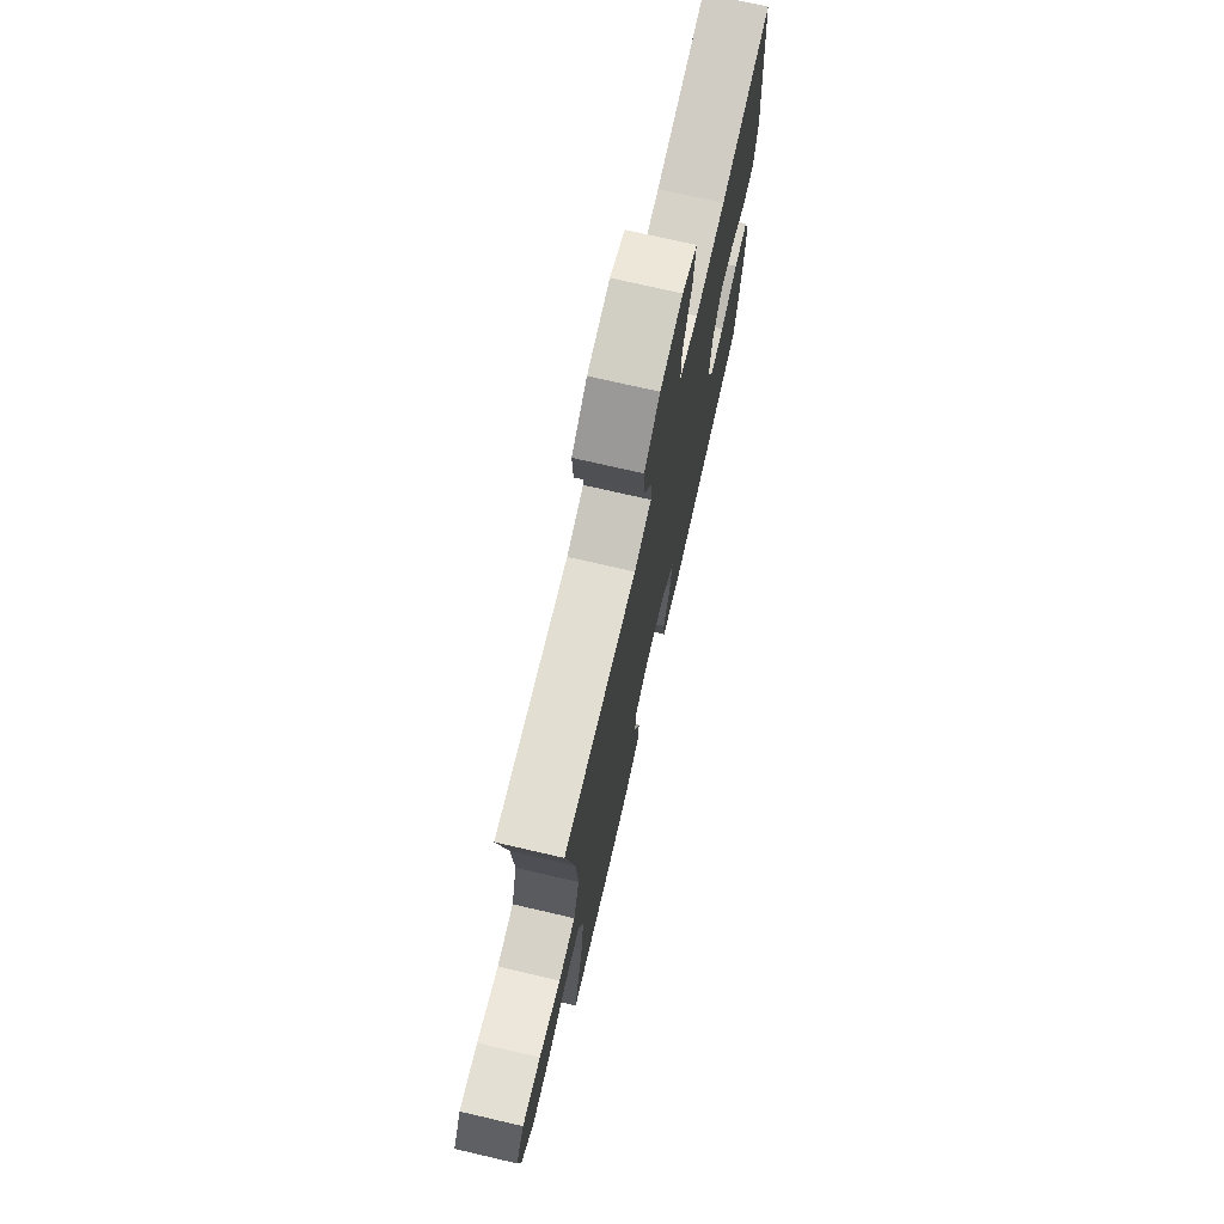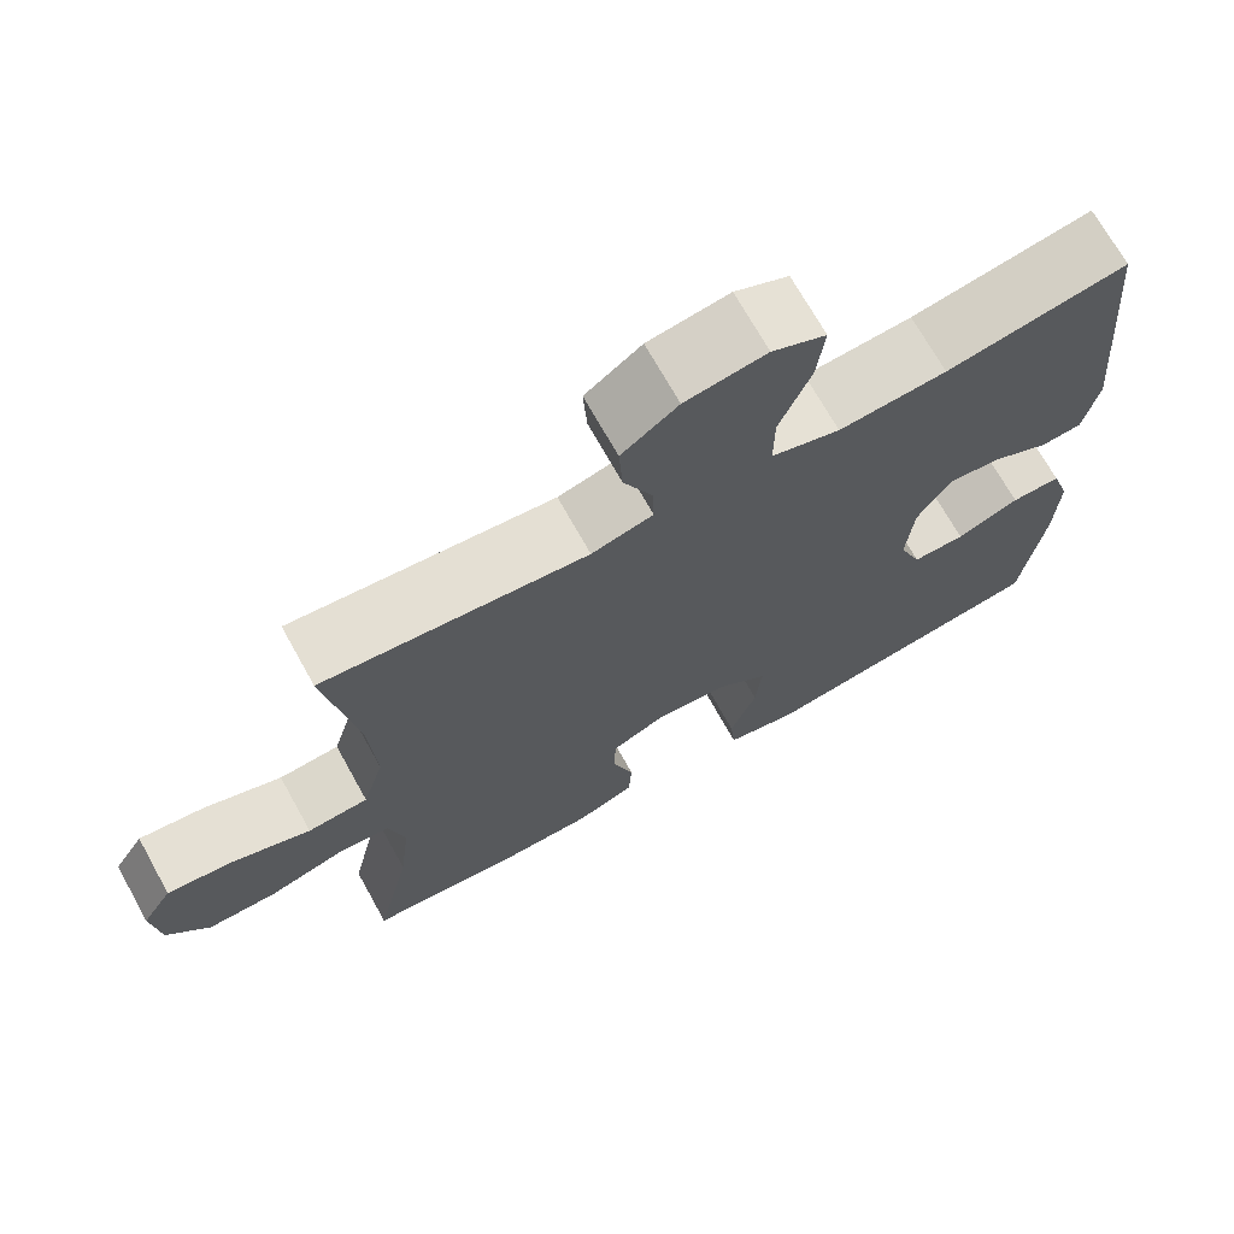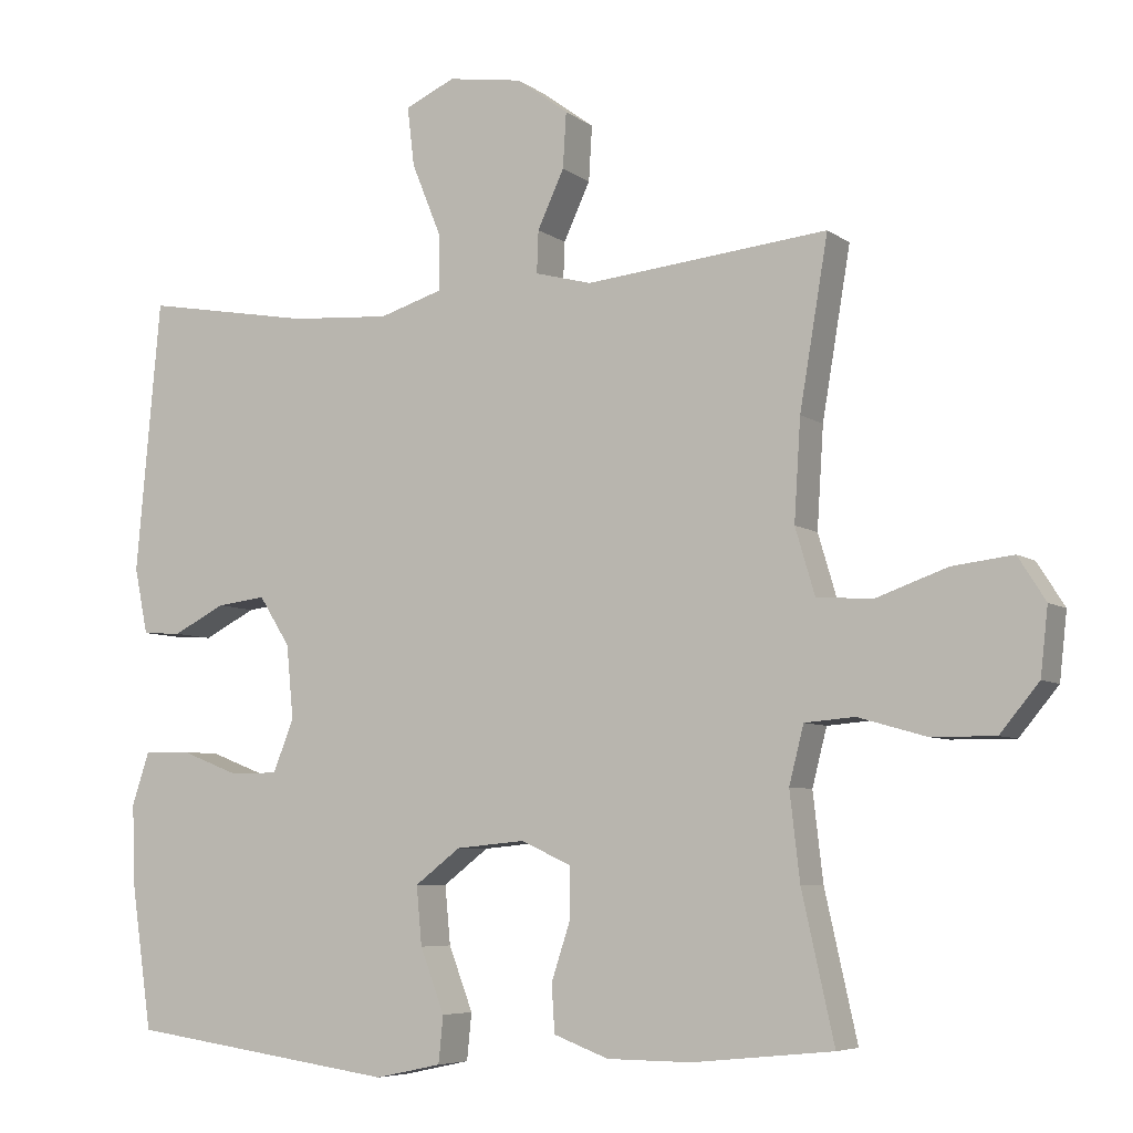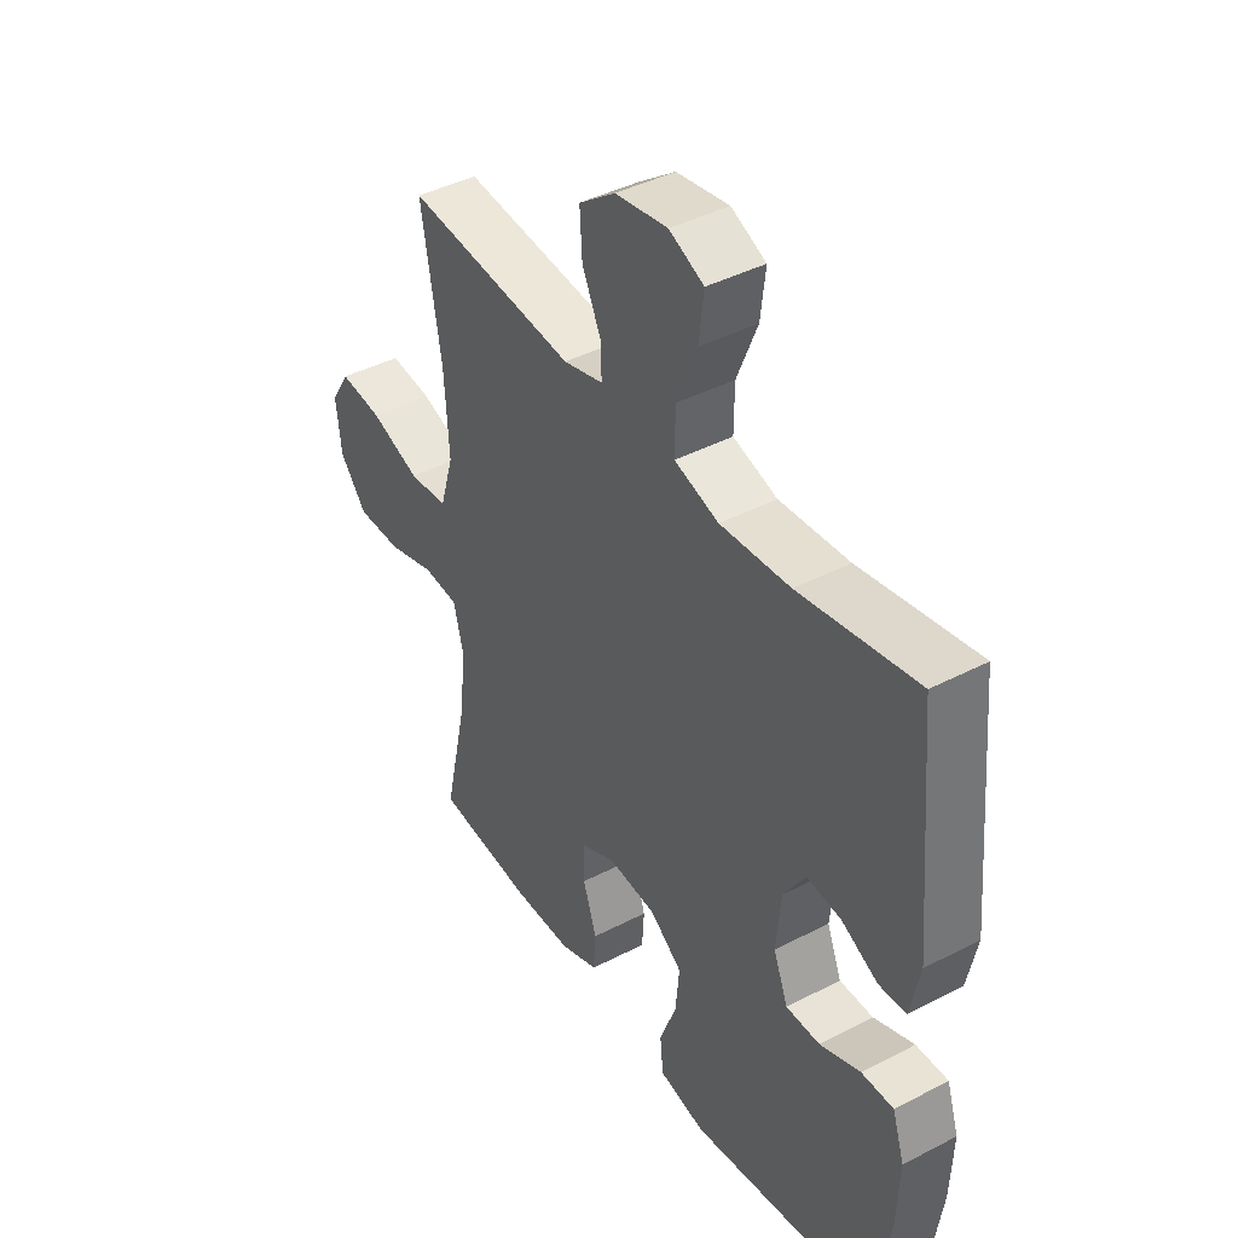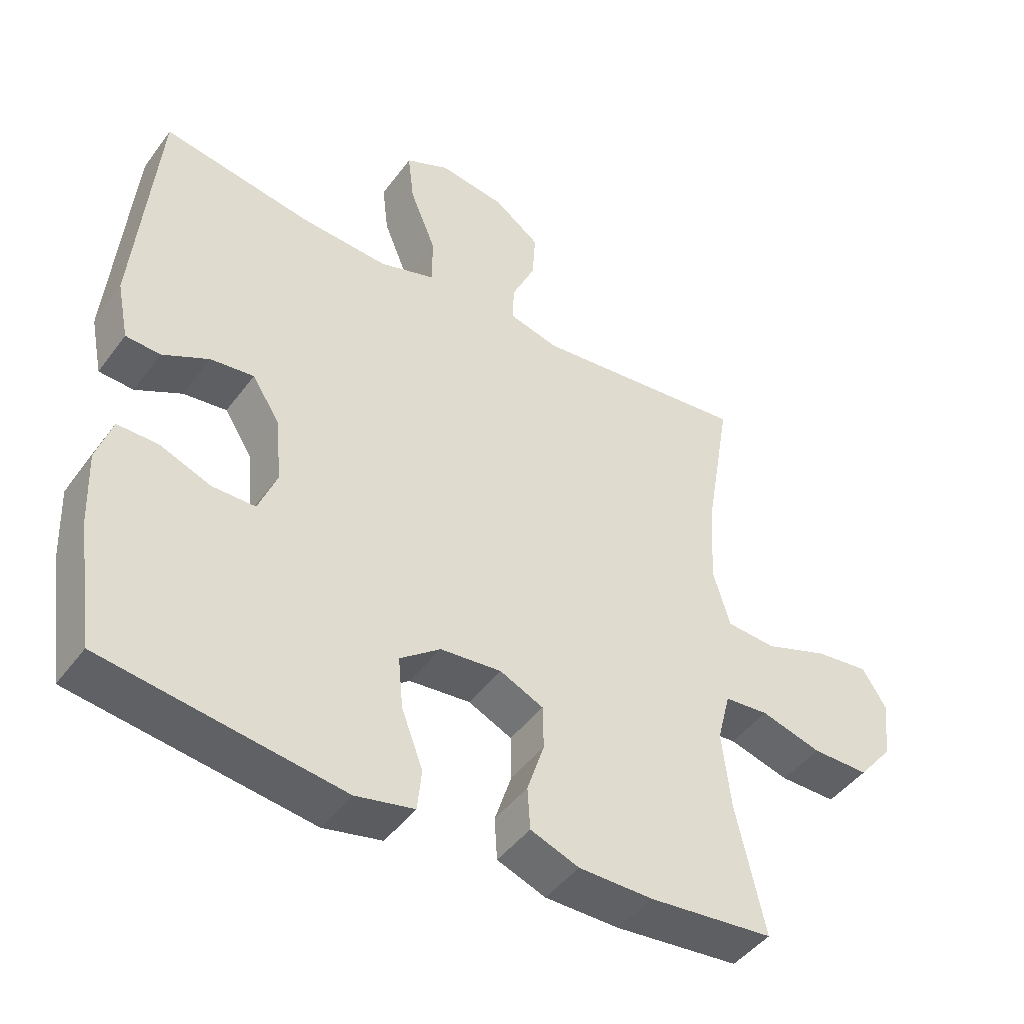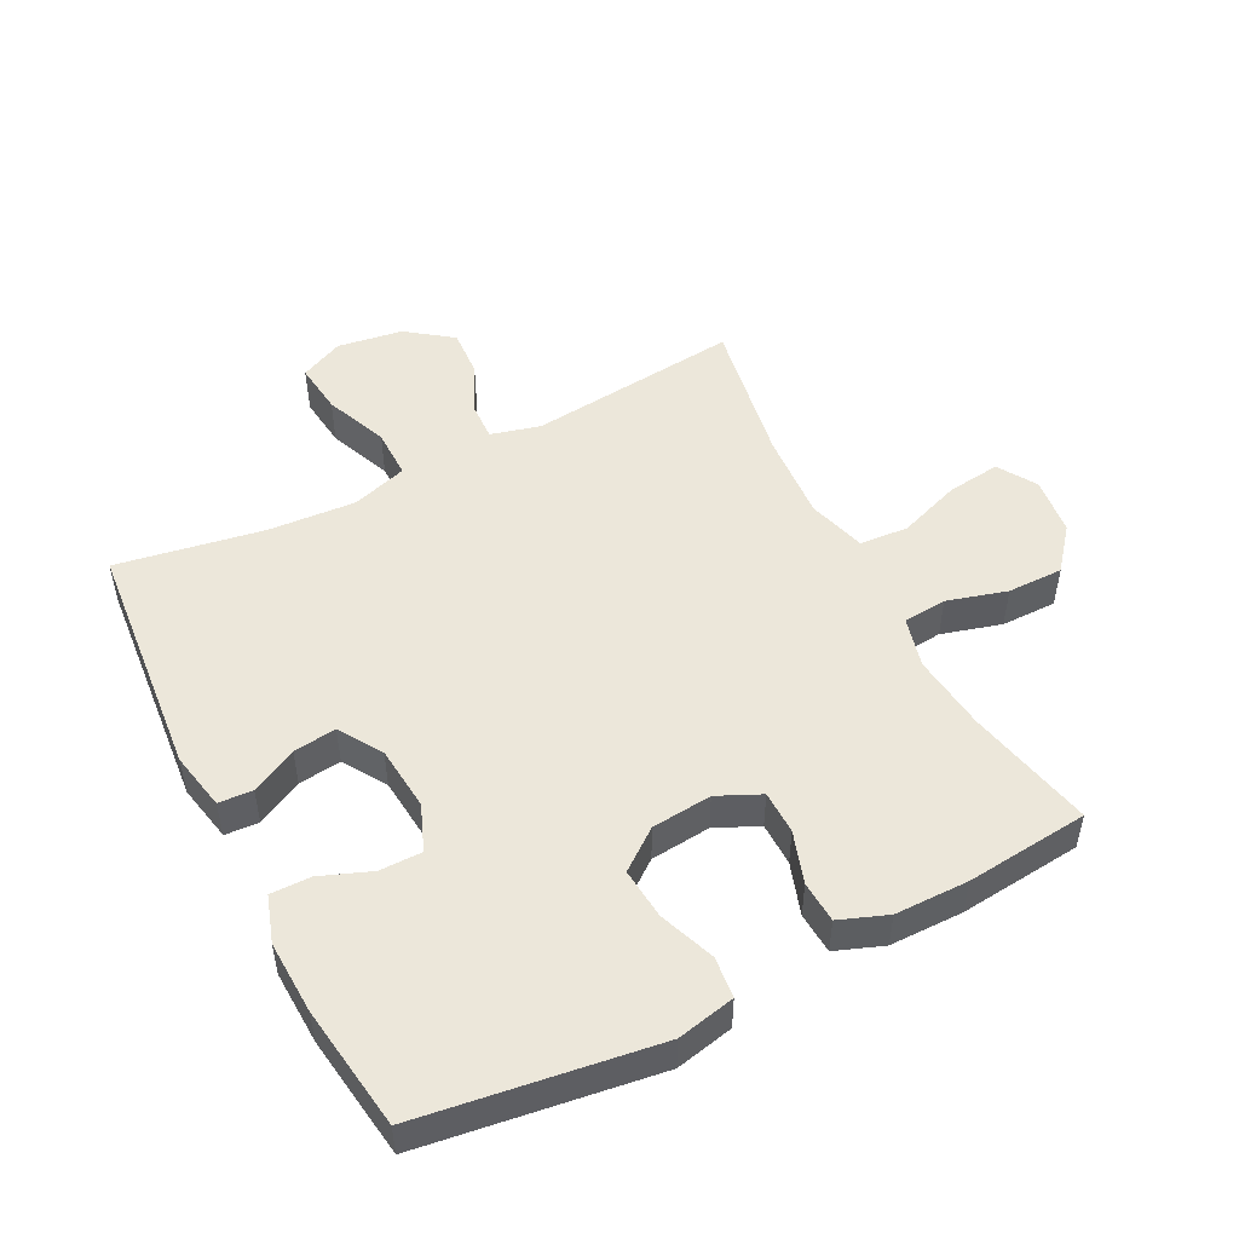
<metadata>
{"format":"obj","ext":"obj","renderer":"f3d","projection":"perspective","resolution":1024,"background":"white","views":[{"elev":73.8,"azim":-77.0,"up":"+Z"},{"elev":70.2,"azim":-29.1,"up":"+Z"},{"elev":-6.3,"azim":-152.8,"up":"+Z"},{"elev":41.7,"azim":57.9,"up":"+Z"},{"elev":-45.3,"azim":145.9,"up":"+Z"},{"elev":50.7,"azim":152.9,"up":"+Y"}]}
</metadata>
<code>
o path5188
v -0.4355 0.0375 0.243
v -0.4268 0.0375 0.1062
v -0.4533 0.0375 0.01649
v -0.5288 0.0375 0.01104
v -0.6262 0.0375 0.04558
v -0.7086 0.0375 0.0555
v -0.7459 0.0375 -0.003424
v -0.7358 0.0375 -0.09384
v -0.683 0.0375 -0.158
v -0.5966 0.0375 -0.1575
v -0.5038 0.0375 -0.131
v -0.4363 0.0375 -0.1366
v -0.4165 0.0375 -0.2145
v -0.43 0.0375 -0.333
v -0.4739 0.0375 -0.5304
v -0.2832 0.0375 -0.5494
v -0.169 0.0375 -0.5486
v -0.09462 0.0375 -0.5205
v -0.09052 0.0375 -0.456
v -0.1167 0.0375 -0.3759
v -0.1155 0.0375 -0.3086
v -0.04852 0.0375 -0.2777
v 0.04516 0.0375 -0.2866
v 0.1072 0.0375 -0.3339
v 0.09975 0.0375 -0.4133
v 0.06693 0.0375 -0.4998
v 0.07337 0.0375 -0.5633
v 0.1634 0.0375 -0.5824
v 0.528 0.0375 -0.5304
v 0.5553 0.0375 -0.339
v 0.5599 0.0375 -0.2254
v 0.5363 0.0375 -0.1534
v 0.4742 0.0375 -0.154
v 0.3953 0.0375 -0.1847
v 0.3297 0.0375 -0.1847
v 0.3013 0.0375 -0.1136
v 0.3108 0.0375 -0.01364
v 0.3529 0.0375 0.05278
v 0.4194 0.0375 0.04481
v 0.4905 0.0375 0.008558
v 0.5432 0.0375 0.01187
v 0.5614 0.0375 0.1015
v 0.528 0.0375 0.4713
v 0.2999 0.0375 0.4314
v 0.1644 0.0375 0.4222
v 0.07834 0.0375 0.449
v 0.07902 0.0375 0.5256
v 0.1186 0.0375 0.6235
v 0.1281 0.0375 0.7034
v 0.06063 0.0375 0.7345
v -0.04081 0.0375 0.719
v -0.111 0.0375 0.6674
v -0.1064 0.0375 0.5922
v -0.07032 0.0375 0.5145
v -0.06807 0.0375 0.4574
v -0.145 0.0375 0.4373
v -0.4739 0.0375 0.4713
v -0.4355 -0.0375 0.243
v -0.4268 -0.0375 0.1062
v -0.4533 -0.0375 0.01649
v -0.5288 -0.0375 0.01104
v -0.6262 -0.0375 0.04558
v -0.7086 -0.0375 0.0555
v -0.7459 -0.0375 -0.003424
v -0.7358 -0.0375 -0.09384
v -0.683 -0.0375 -0.158
v -0.5966 -0.0375 -0.1575
v -0.5038 -0.0375 -0.131
v -0.4363 -0.0375 -0.1366
v -0.4165 -0.0375 -0.2145
v -0.43 -0.0375 -0.333
v -0.4739 -0.0375 -0.5304
v -0.2832 -0.0375 -0.5494
v -0.169 -0.0375 -0.5486
v -0.09462 -0.0375 -0.5205
v -0.09052 -0.0375 -0.456
v -0.1167 -0.0375 -0.3759
v -0.1155 -0.0375 -0.3086
v -0.04852 -0.0375 -0.2777
v 0.04516 -0.0375 -0.2866
v 0.1072 -0.0375 -0.3339
v 0.09975 -0.0375 -0.4133
v 0.06693 -0.0375 -0.4998
v 0.07337 -0.0375 -0.5633
v 0.1634 -0.0375 -0.5824
v 0.528 -0.0375 -0.5304
v 0.5553 -0.0375 -0.339
v 0.5599 -0.0375 -0.2254
v 0.5363 -0.0375 -0.1534
v 0.4742 -0.0375 -0.154
v 0.3953 -0.0375 -0.1847
v 0.3297 -0.0375 -0.1847
v 0.3013 -0.0375 -0.1136
v 0.3108 -0.0375 -0.01364
v 0.3529 -0.0375 0.05278
v 0.4194 -0.0375 0.04481
v 0.4905 -0.0375 0.008558
v 0.5432 -0.0375 0.01187
v 0.5614 -0.0375 0.1015
v 0.528 -0.0375 0.4713
v 0.2999 -0.0375 0.4314
v 0.1644 -0.0375 0.4222
v 0.07834 -0.0375 0.449
v 0.07902 -0.0375 0.5256
v 0.1186 -0.0375 0.6235
v 0.1281 -0.0375 0.7034
v 0.06063 -0.0375 0.7345
v -0.04081 -0.0375 0.719
v -0.111 -0.0375 0.6674
v -0.1064 -0.0375 0.5922
v -0.07032 -0.0375 0.5145
v -0.06807 -0.0375 0.4574
v -0.145 -0.0375 0.4373
v -0.4739 -0.0375 0.4713
v 0.07337 0.0375 -0.5633
v 0.07337 0.0375 -0.5633
v 0.1634 0.0375 -0.5824
v 0.06693 0.0375 -0.4998
v -0.2832 0.0375 -0.5494
v -0.169 0.0375 -0.5486
v -0.09462 0.0375 -0.5205
v -0.09462 0.0375 -0.5205
v -0.4739 0.0375 -0.5304
v -0.4739 0.0375 -0.5304
v 0.528 0.0375 -0.5304
v 0.528 0.0375 -0.5304
v -0.09052 0.0375 -0.456
v 0.09975 0.0375 -0.4133
v -0.1167 0.0375 -0.3759
v 0.5553 0.0375 -0.339
v -0.43 0.0375 -0.333
v 0.1072 0.0375 -0.3339
v -0.1155 0.0375 -0.3086
v -0.1155 0.0375 -0.3086
v 0.5599 0.0375 -0.2254
v 0.04516 0.0375 -0.2866
v -0.4165 0.0375 -0.2145
v -0.04852 0.0375 -0.2777
v 0.5363 0.0375 -0.1534
v 0.5363 0.0375 -0.1534
v -0.4363 0.0375 -0.1366
v -0.4363 0.0375 -0.1366
v 0.3953 0.0375 -0.1847
v 0.3297 0.0375 -0.1847
v 0.3297 0.0375 -0.1847
v 0.4742 0.0375 -0.154
v 0.3013 0.0375 -0.1136
v -0.7358 0.0375 -0.09384
v -0.683 0.0375 -0.158
v -0.5966 0.0375 -0.1575
v -0.5038 0.0375 -0.131
v 0.3108 0.0375 -0.01364
v -0.7459 0.0375 -0.003424
v 0.3529 0.0375 0.05278
v 0.3529 0.0375 0.05278
v -0.7086 0.0375 0.0555
v -0.7086 0.0375 0.0555
v 0.4194 0.0375 0.04481
v 0.4905 0.0375 0.008558
v 0.5432 0.0375 0.01187
v 0.5432 0.0375 0.01187
v -0.6262 0.0375 0.04558
v -0.5288 0.0375 0.01104
v -0.4533 0.0375 0.01649
v -0.4533 0.0375 0.01649
v 0.5614 0.0375 0.1015
v -0.4268 0.0375 0.1062
v -0.4355 0.0375 0.243
v 0.1644 0.0375 0.4222
v 0.07834 0.0375 0.449
v 0.07834 0.0375 0.449
v 0.2999 0.0375 0.4314
v -0.06807 0.0375 0.4574
v -0.06807 0.0375 0.4574
v -0.145 0.0375 0.4373
v 0.528 0.0375 0.4713
v 0.528 0.0375 0.4713
v -0.4739 0.0375 0.4713
v -0.4739 0.0375 0.4713
v 0.07902 0.0375 0.5256
v -0.07032 0.0375 0.5145
v -0.1064 0.0375 0.5922
v 0.1186 0.0375 0.6235
v -0.111 0.0375 0.6674
v 0.1281 0.0375 0.7034
v 0.1281 0.0375 0.7034
v -0.04081 0.0375 0.719
v 0.06063 0.0375 0.7345
v 0.07337 -0.0375 -0.5633
v 0.07337 -0.0375 -0.5633
v 0.1634 -0.0375 -0.5824
v 0.06693 -0.0375 -0.4998
v -0.2832 -0.0375 -0.5494
v -0.169 -0.0375 -0.5486
v -0.09462 -0.0375 -0.5205
v -0.09462 -0.0375 -0.5205
v -0.4739 -0.0375 -0.5304
v -0.4739 -0.0375 -0.5304
v 0.528 -0.0375 -0.5304
v 0.528 -0.0375 -0.5304
v -0.09052 -0.0375 -0.456
v 0.09975 -0.0375 -0.4133
v -0.1167 -0.0375 -0.3759
v 0.5553 -0.0375 -0.339
v -0.43 -0.0375 -0.333
v 0.1072 -0.0375 -0.3339
v -0.1155 -0.0375 -0.3086
v -0.1155 -0.0375 -0.3086
v 0.5599 -0.0375 -0.2254
v 0.04516 -0.0375 -0.2866
v -0.4165 -0.0375 -0.2145
v -0.04852 -0.0375 -0.2777
v 0.5363 -0.0375 -0.1534
v 0.5363 -0.0375 -0.1534
v -0.4363 -0.0375 -0.1366
v -0.4363 -0.0375 -0.1366
v 0.3953 -0.0375 -0.1847
v 0.3297 -0.0375 -0.1847
v 0.3297 -0.0375 -0.1847
v 0.4742 -0.0375 -0.154
v 0.3013 -0.0375 -0.1136
v -0.7358 -0.0375 -0.09384
v -0.683 -0.0375 -0.158
v -0.5966 -0.0375 -0.1575
v -0.5038 -0.0375 -0.131
v 0.3108 -0.0375 -0.01364
v -0.7459 -0.0375 -0.003424
v 0.3529 -0.0375 0.05278
v 0.3529 -0.0375 0.05278
v -0.7086 -0.0375 0.0555
v -0.7086 -0.0375 0.0555
v 0.4194 -0.0375 0.04481
v 0.4905 -0.0375 0.008558
v 0.5432 -0.0375 0.01187
v 0.5432 -0.0375 0.01187
v -0.6262 -0.0375 0.04558
v -0.5288 -0.0375 0.01104
v -0.4533 -0.0375 0.01649
v -0.4533 -0.0375 0.01649
v 0.5614 -0.0375 0.1015
v -0.4268 -0.0375 0.1062
v -0.4355 -0.0375 0.243
v 0.1644 -0.0375 0.4222
v 0.07834 -0.0375 0.449
v 0.07834 -0.0375 0.449
v 0.2999 -0.0375 0.4314
v -0.06807 -0.0375 0.4574
v -0.06807 -0.0375 0.4574
v -0.145 -0.0375 0.4373
v 0.528 -0.0375 0.4713
v 0.528 -0.0375 0.4713
v -0.4739 -0.0375 0.4713
v -0.4739 -0.0375 0.4713
v 0.07902 -0.0375 0.5256
v -0.07032 -0.0375 0.5145
v -0.1064 -0.0375 0.5922
v 0.1186 -0.0375 0.6235
v -0.111 -0.0375 0.6674
v 0.1281 -0.0375 0.7034
v 0.1281 -0.0375 0.7034
v -0.04081 -0.0375 0.719
v 0.06063 -0.0375 0.7345
f 191 192 189
f 226 249 212
f 203 194 201
f 193 205 197
f 194 203 193
f 193 203 205
f 199 202 191
f 233 240 232
f 222 224 236
f 228 243 226
f 199 218 202
f 261 256 257
f 241 249 242
f 206 221 210
f 244 247 226
f 218 221 206
f 227 236 230
f 254 247 244
f 222 236 227
f 221 226 210
f 204 218 199
f 201 194 195
f 247 254 255
f 246 240 250
f 212 215 207
f 247 249 226
f 259 262 257
f 209 217 204
f 255 254 256
f 256 261 258
f 220 209 213
f 191 202 192
f 261 257 262
f 237 236 224
f 202 218 206
f 242 249 252
f 232 246 228
f 224 222 223
f 226 243 244
f 210 226 212
f 257 256 254
f 212 238 215
f 217 209 220
f 243 228 246
f 207 205 203
f 240 246 232
f 212 241 238
f 225 238 237
f 212 249 241
f 225 237 224
f 215 238 225
f 207 211 205
f 204 217 218
f 234 240 233
f 207 215 211
f 116 28 85 190
f 26 27 84 83
f 16 17 74 73
f 17 122 196 74
f 124 16 73 198
f 28 126 200 85
f 18 19 76 75
f 25 26 83 82
f 19 20 77 76
f 29 30 87 86
f 14 15 72 71
f 24 25 82 81
f 20 134 208 77
f 30 31 88 87
f 23 24 81 80
f 13 14 71 70
f 21 22 79 78
f 22 23 80 79
f 31 140 214 88
f 142 13 70 216
f 34 145 219 91
f 33 34 91 90
f 32 33 90 89
f 35 36 93 92
f 8 9 66 65
f 9 10 67 66
f 10 11 68 67
f 11 12 69 68
f 36 37 94 93
f 7 8 65 64
f 37 155 229 94
f 157 7 64 231
f 39 40 97 96
f 40 161 235 97
f 5 6 63 62
f 4 5 62 61
f 165 4 61 239
f 41 42 99 98
f 2 3 60 59
f 38 39 96 95
f 1 2 59 58
f 45 171 245 102
f 44 45 102 101
f 174 56 113 248
f 177 44 101 251
f 42 43 100 99
f 179 1 58 253
f 56 57 114 113
f 46 47 104 103
f 54 55 112 111
f 53 54 111 110
f 47 48 105 104
f 52 53 110 109
f 48 186 260 105
f 51 52 109 108
f 50 51 108 107
f 49 50 107 106
f 117 115 118
f 152 138 175
f 129 127 120
f 119 123 131
f 120 119 129
f 119 131 129
f 125 117 128
f 159 158 166
f 148 162 150
f 154 152 169
f 125 128 144
f 187 183 182
f 167 168 175
f 132 136 147
f 170 152 173
f 144 132 147
f 153 156 162
f 180 170 173
f 148 153 162
f 147 136 152
f 130 125 144
f 127 121 120
f 173 181 180
f 172 176 166
f 138 133 141
f 173 152 175
f 185 183 188
f 135 130 143
f 181 182 180
f 182 184 187
f 146 139 135
f 117 118 128
f 187 188 183
f 163 150 162
f 128 132 144
f 168 178 175
f 158 154 172
f 150 149 148
f 152 170 169
f 136 138 152
f 183 180 182
f 138 141 164
f 143 146 135
f 169 172 154
f 133 129 131
f 166 158 172
f 138 164 167
f 151 163 164
f 138 167 175
f 151 150 163
f 141 151 164
f 133 131 137
f 130 144 143
f 160 159 166
f 133 137 141

</code>
